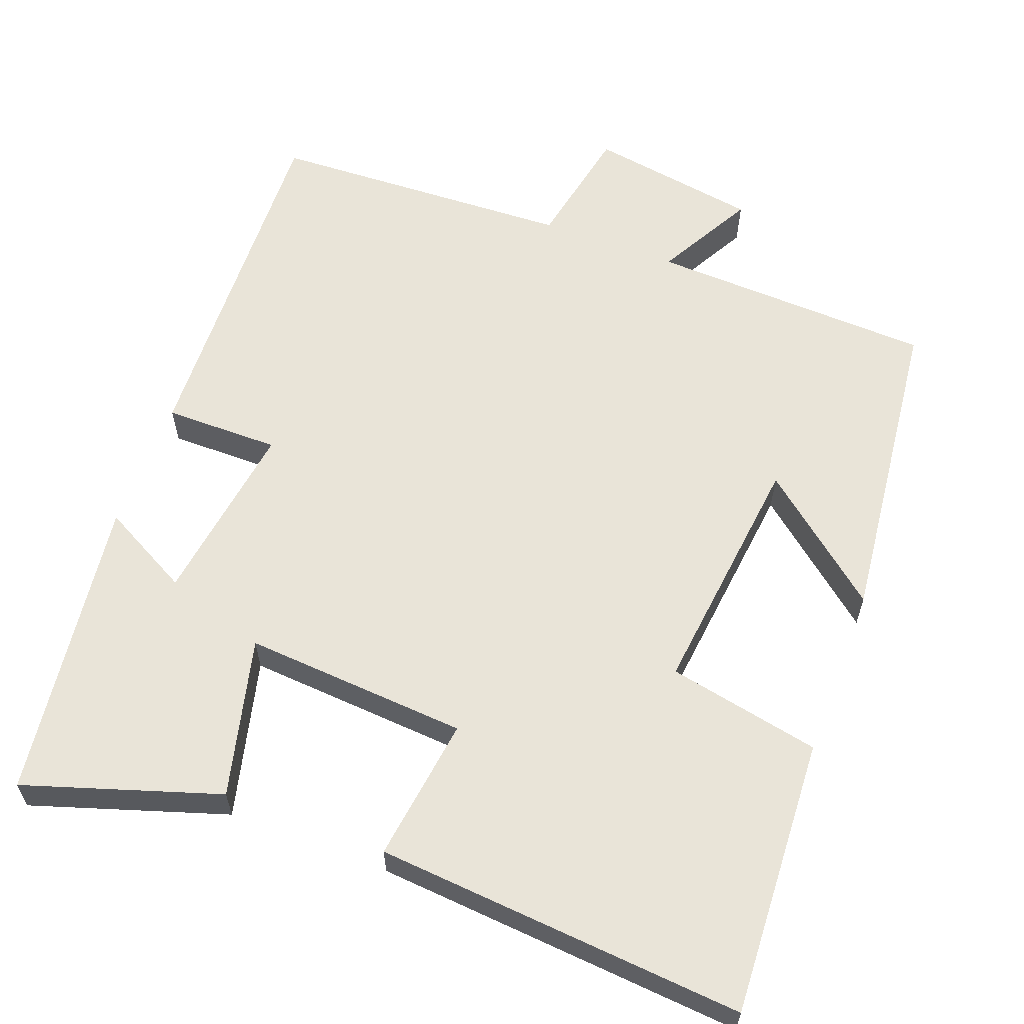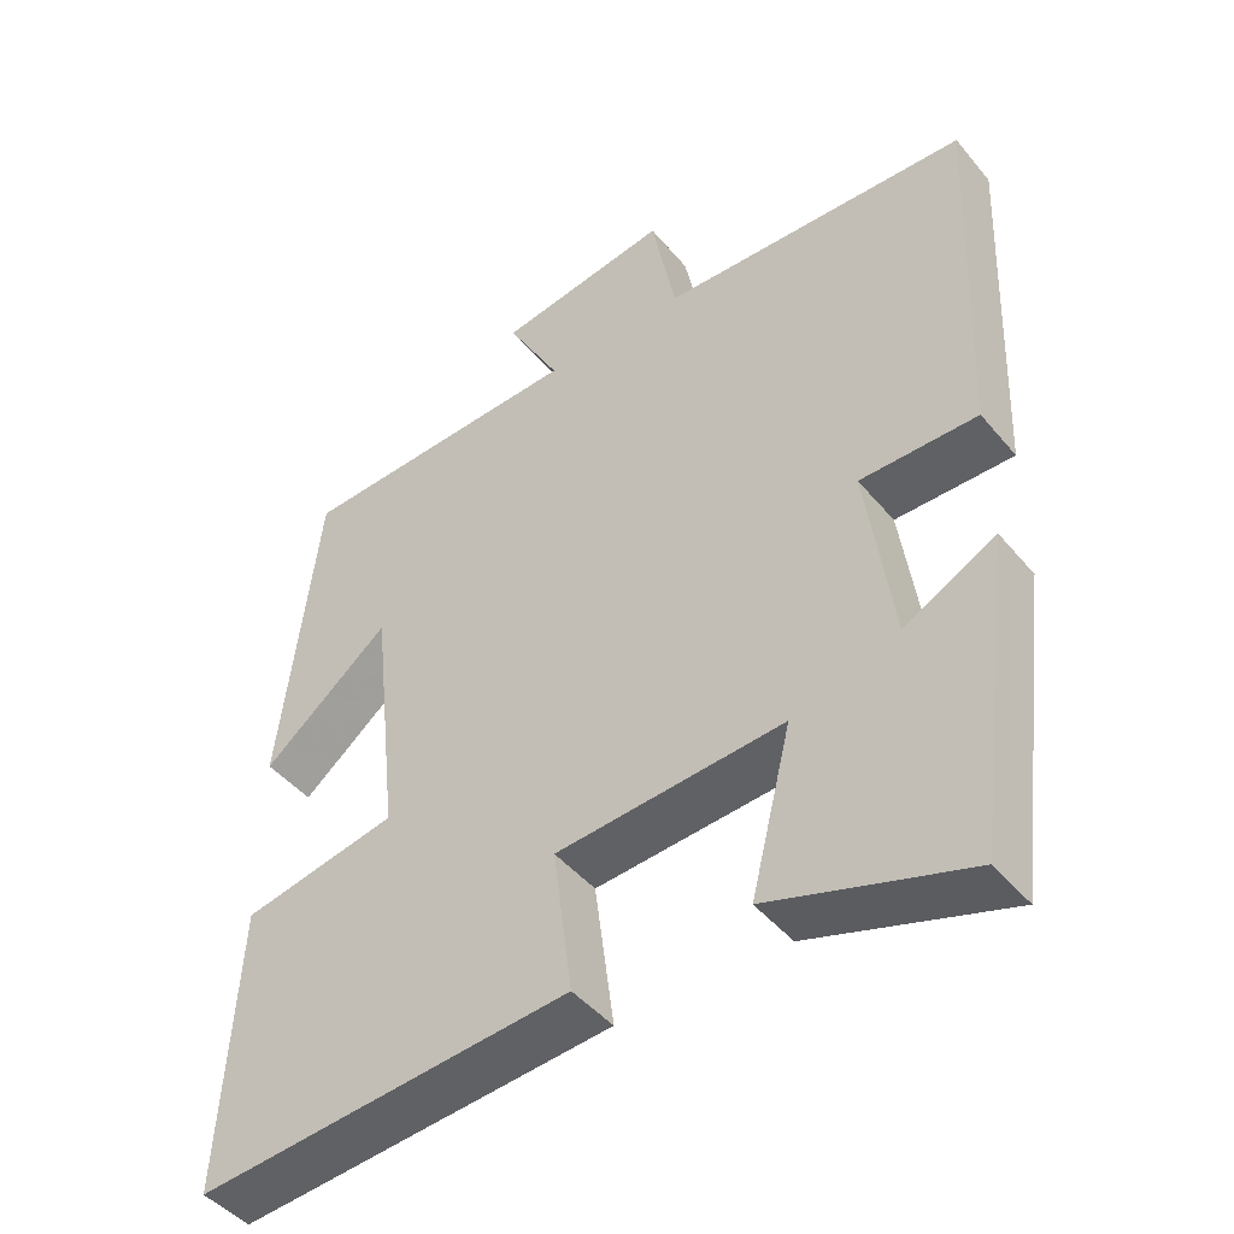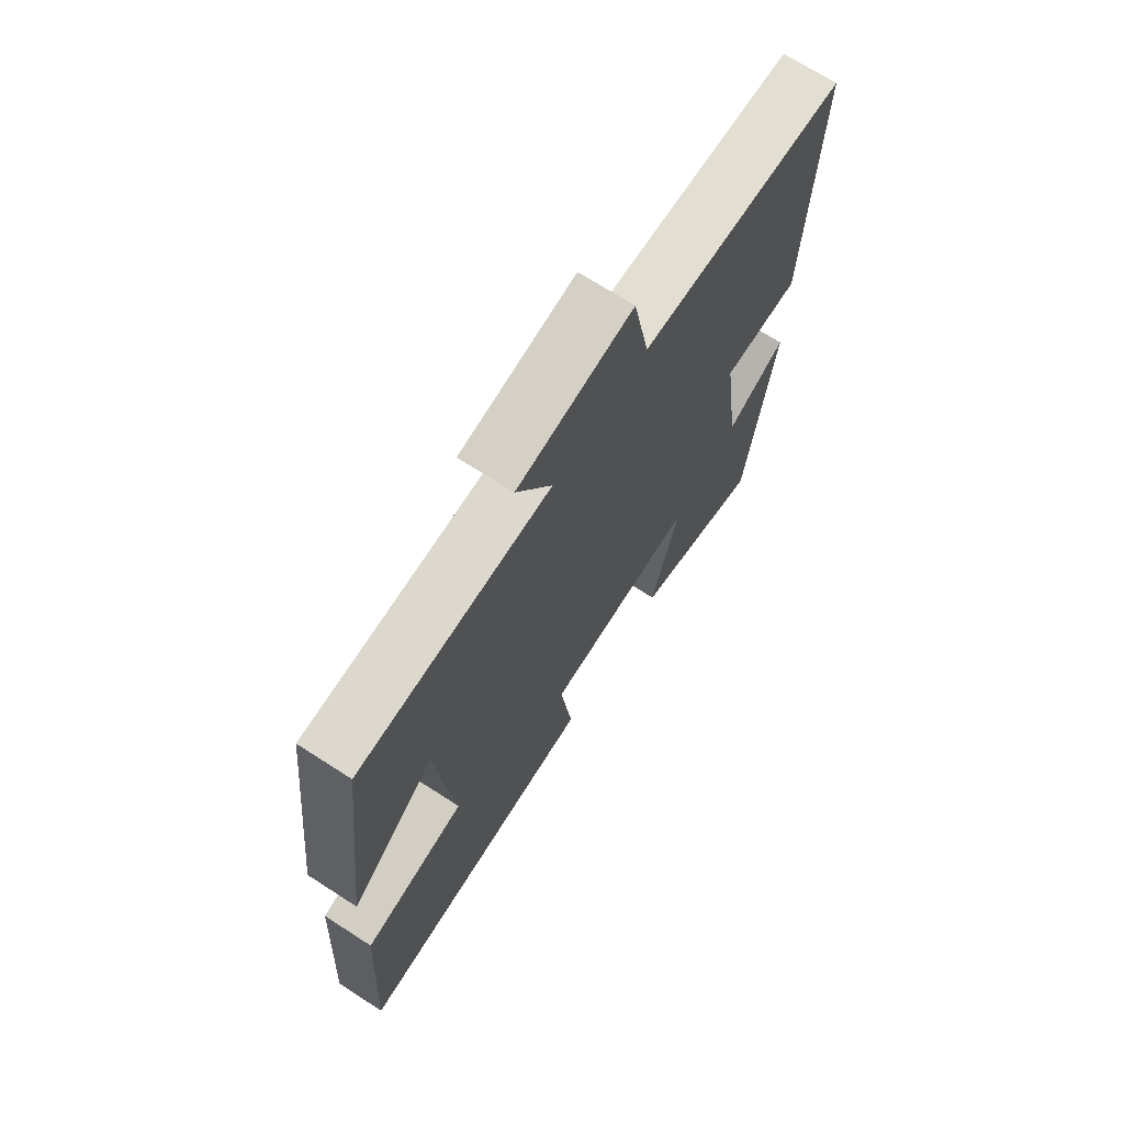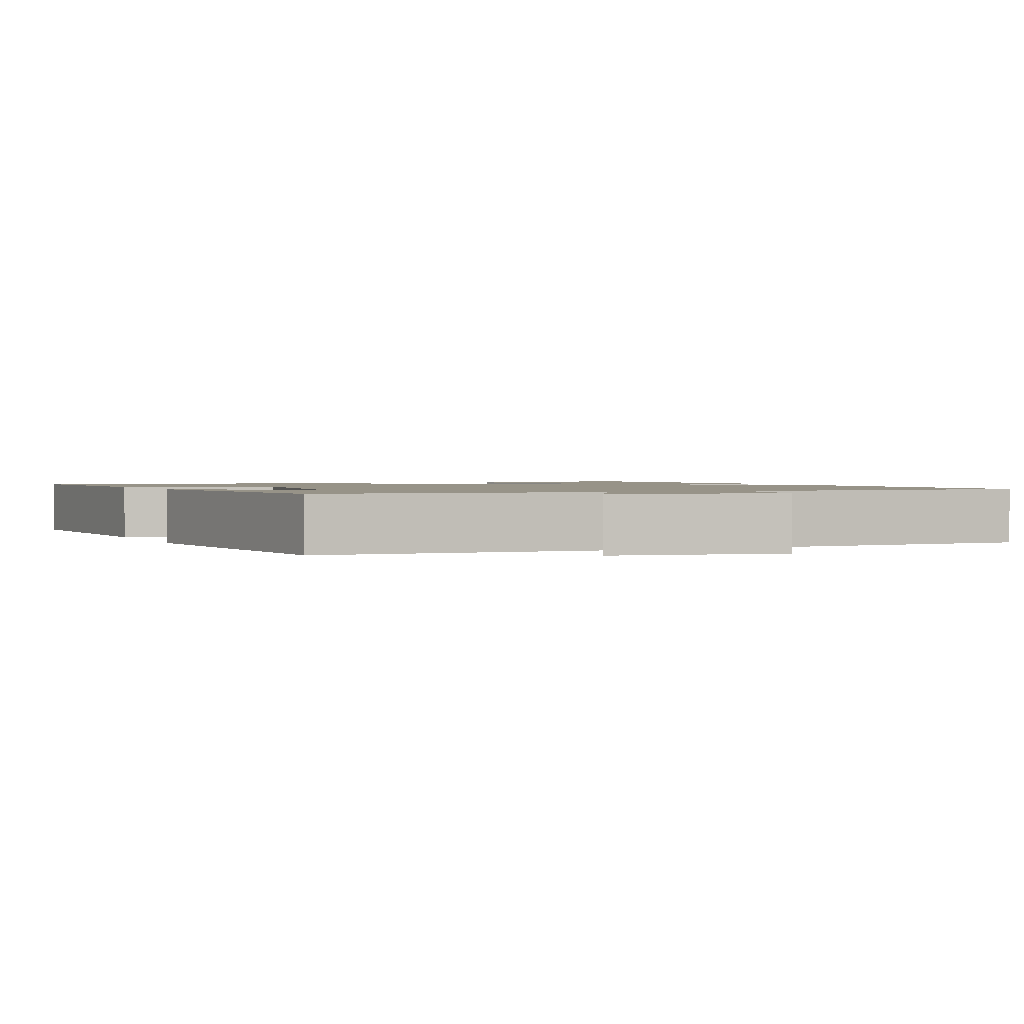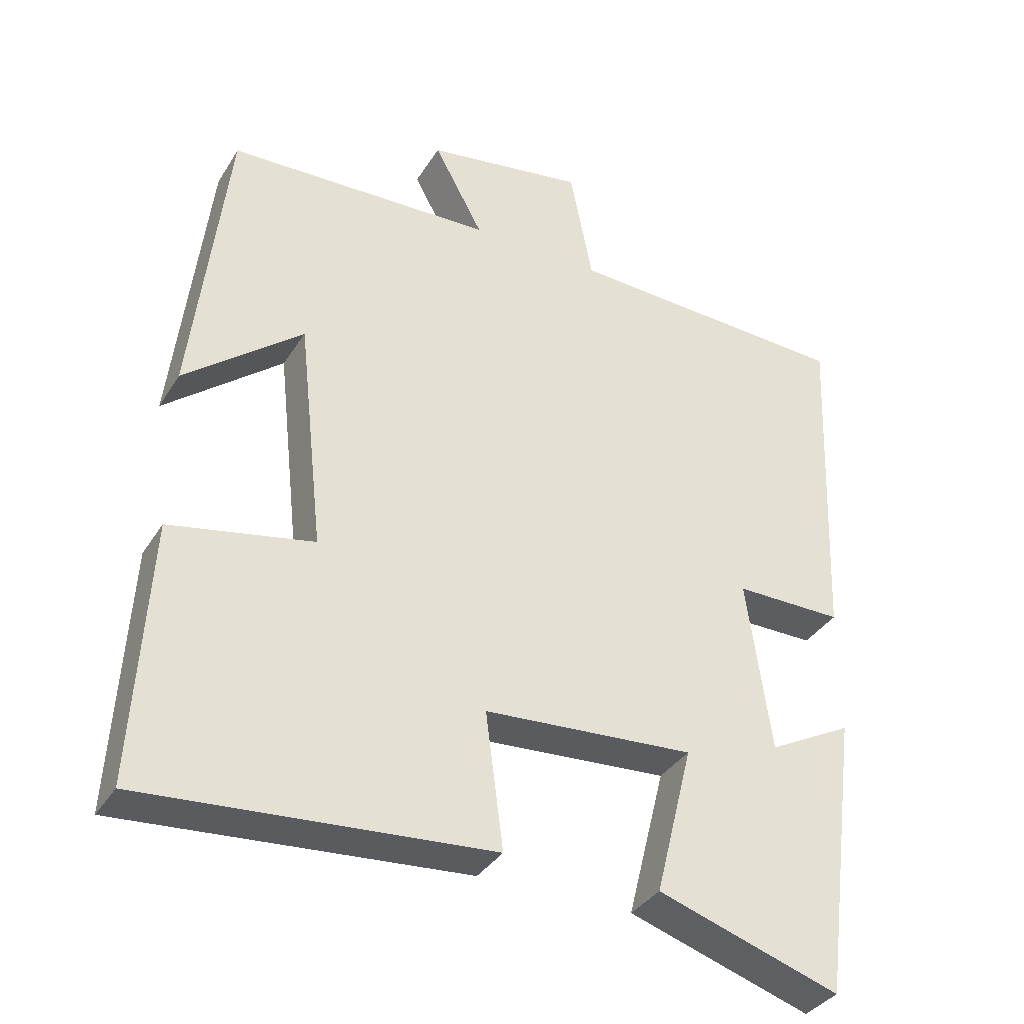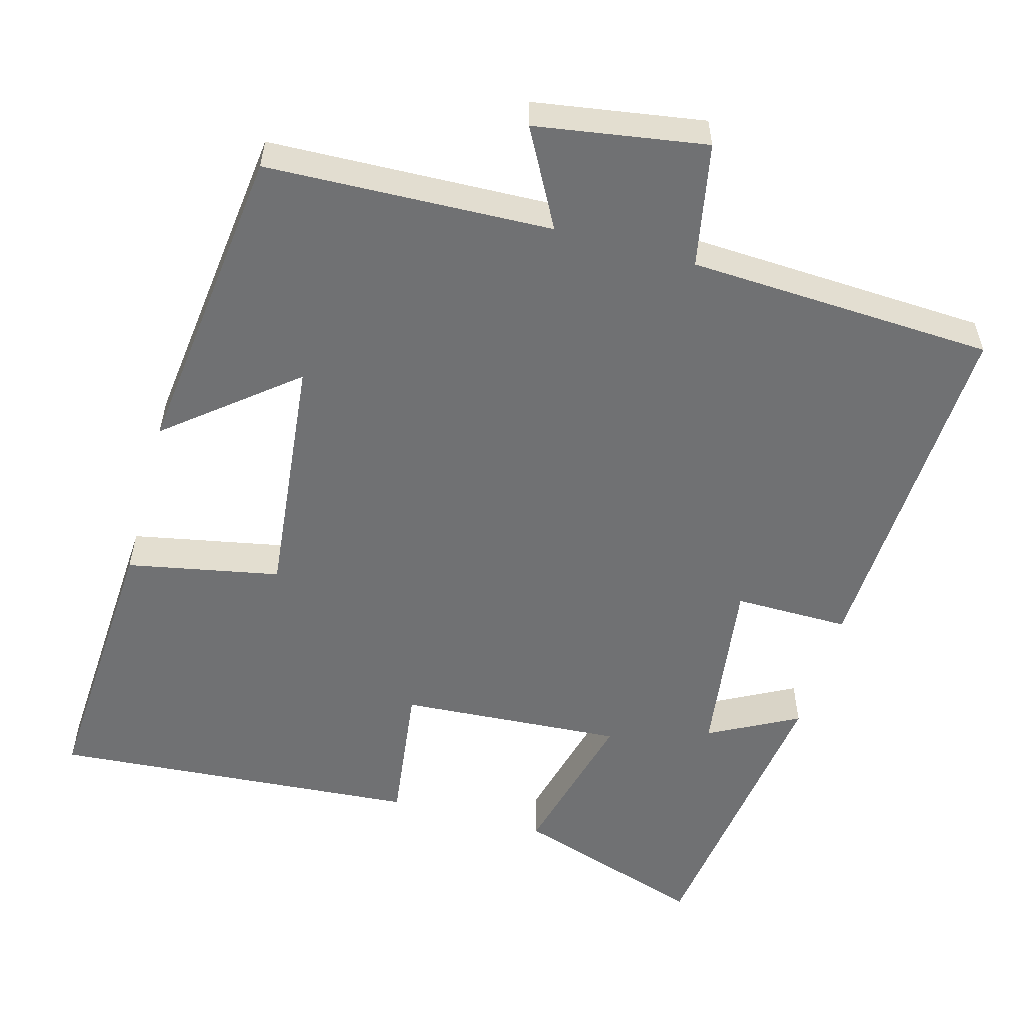
<metadata>
{"format":"obj","ext":"obj","renderer":"f3d","projection":"perspective","resolution":1024,"background":"white","views":[{"elev":60.6,"azim":-159.2,"up":"+Y"},{"elev":-45.8,"azim":37.2,"up":"+Z"},{"elev":70.1,"azim":-57.2,"up":"+Z"},{"elev":1.4,"azim":-23.4,"up":"+Y"},{"elev":-35.7,"azim":-27.9,"up":"+Z"},{"elev":-55.1,"azim":-15.6,"up":"+Y"}]}
</metadata>
<code>
v 0.52 0.07 0.481
v 0.5 0.07 0.002
v 0.347 0.07 0.003
v 0.381 0.07 -0.243
v 0.5 0.07 -0.18
v 0.447 0.07 -0.584
v 0.189 0.07 -0.5
v 0.242 0.07 -0.288
v -0.056 0.07 -0.308
v -0.031 0.07 -0.5
v -0.521 0.07 -0.538
v -0.5 0.07 -0.168
v -0.297 0.07 -0.128
v -0.333 0.07 0.2
v -0.5 0.07 0.064
v -0.451 0.07 0.486
v -0.073 0.07 0.5
v -0.143 0.07 0.629
v 0.083 0.07 0.665
v 0.115 0.07 0.5
v 0.52 0 0.481
v 0.5 0 0.002
v 0.347 0 0.003
v 0.381 0 -0.243
v 0.5 0 -0.18
v 0.447 0 -0.584
v 0.189 0 -0.5
v 0.242 0 -0.288
v -0.056 0 -0.308
v -0.031 0 -0.5
v -0.521 0 -0.538
v -0.5 0 -0.168
v -0.297 0 -0.128
v -0.333 0 0.2
v -0.5 0 0.064
v -0.451 0 0.486
v -0.073 0 0.5
v -0.143 0 0.629
v 0.083 0 0.665
v 0.115 0 0.5
f 17 18 19 20
f 14 15 16 17
f 13 14 17 20
f 10 11 12 13
f 9 10 13
f 8 9 13 20
f 6 7 8
f 4 5 6
f 4 6 8 20
f 20 1 2 3
f 3 4 20
f 40 39 38 37
f 37 36 35 34
f 40 37 34 33
f 33 32 31 30
f 33 30 29
f 40 33 29 28
f 28 27 26
f 26 25 24
f 40 28 26 24
f 23 22 21 40
f 40 24 23
f 1 21 22 2
f 2 22 23 3
f 3 23 24 4
f 4 24 25 5
f 5 25 26 6
f 6 26 27 7
f 7 27 28 8
f 8 28 29 9
f 9 29 30 10
f 10 30 31 11
f 11 31 32 12
f 12 32 33 13
f 13 33 34 14
f 14 34 35 15
f 15 35 36 16
f 16 36 37 17
f 17 37 38 18
f 18 38 39 19
f 19 39 40 20
f 20 40 21 1

</code>
